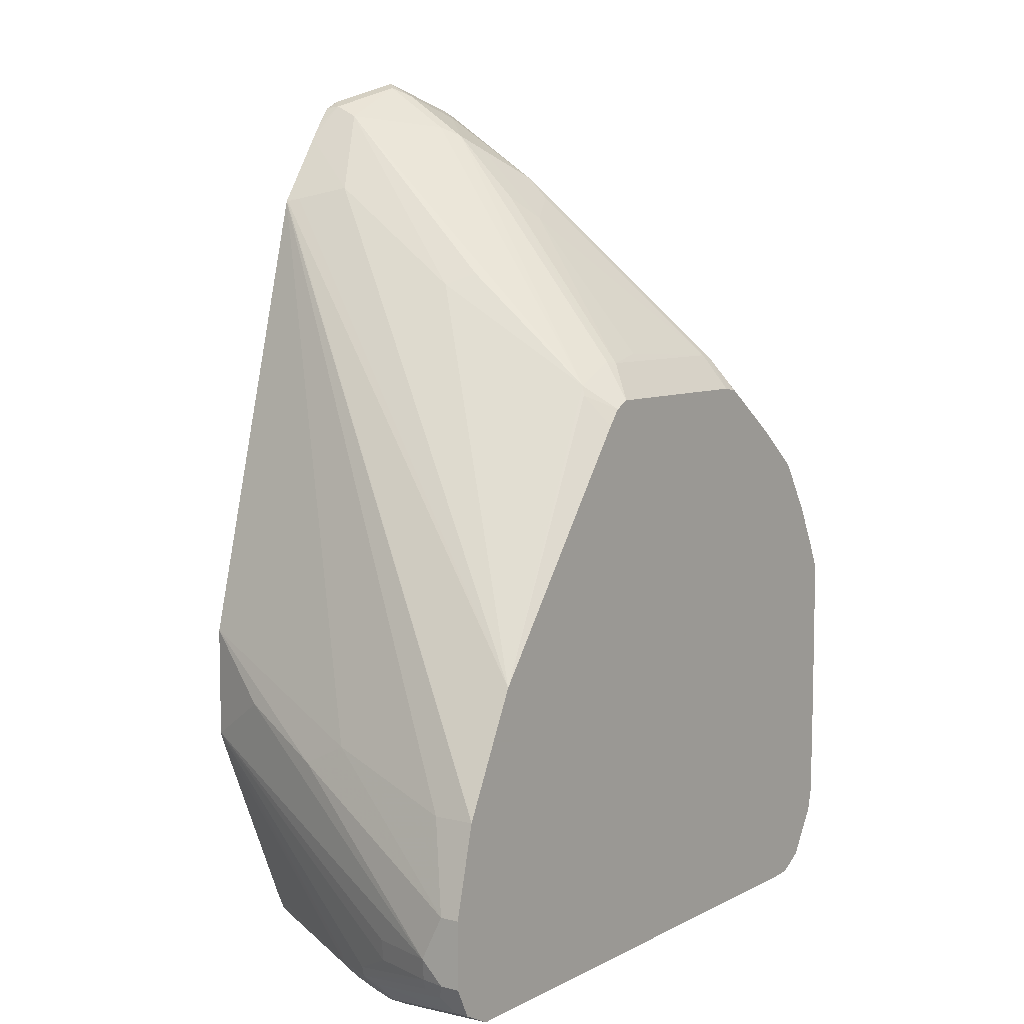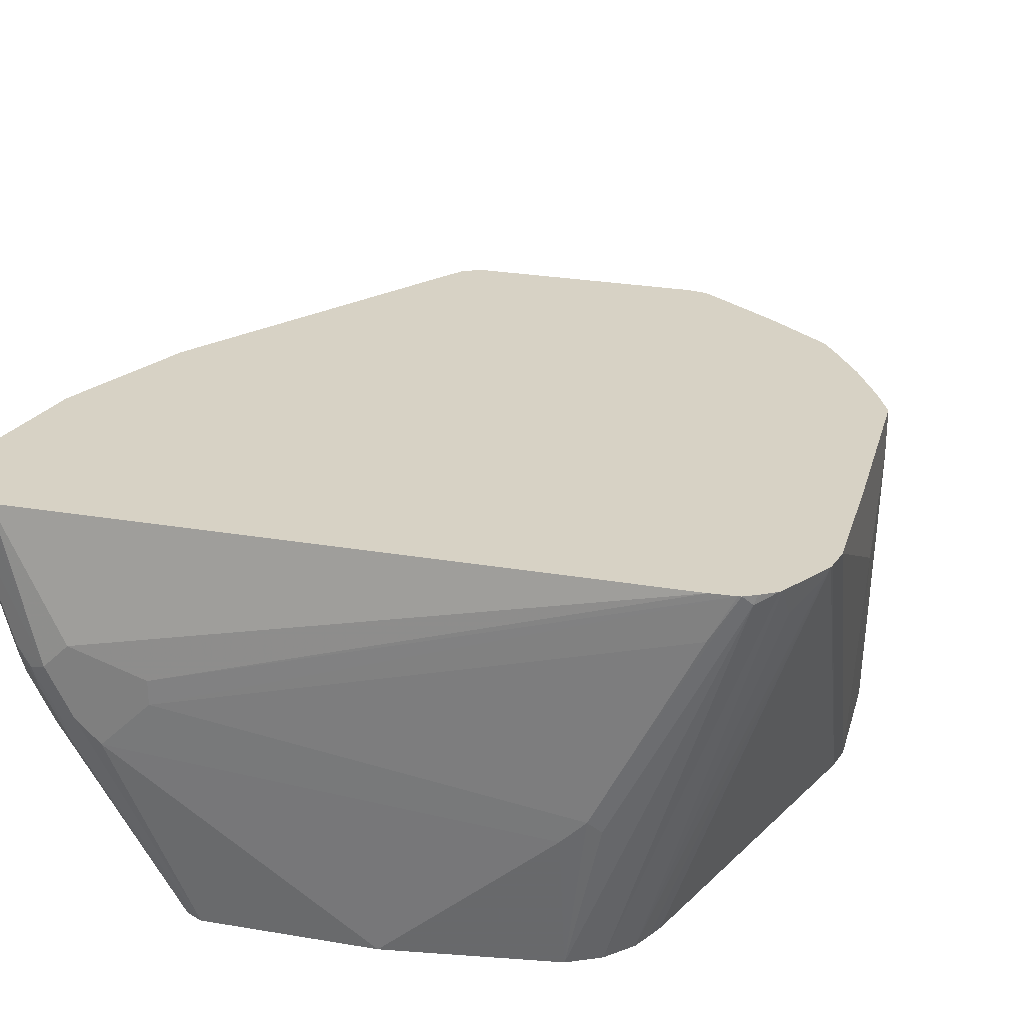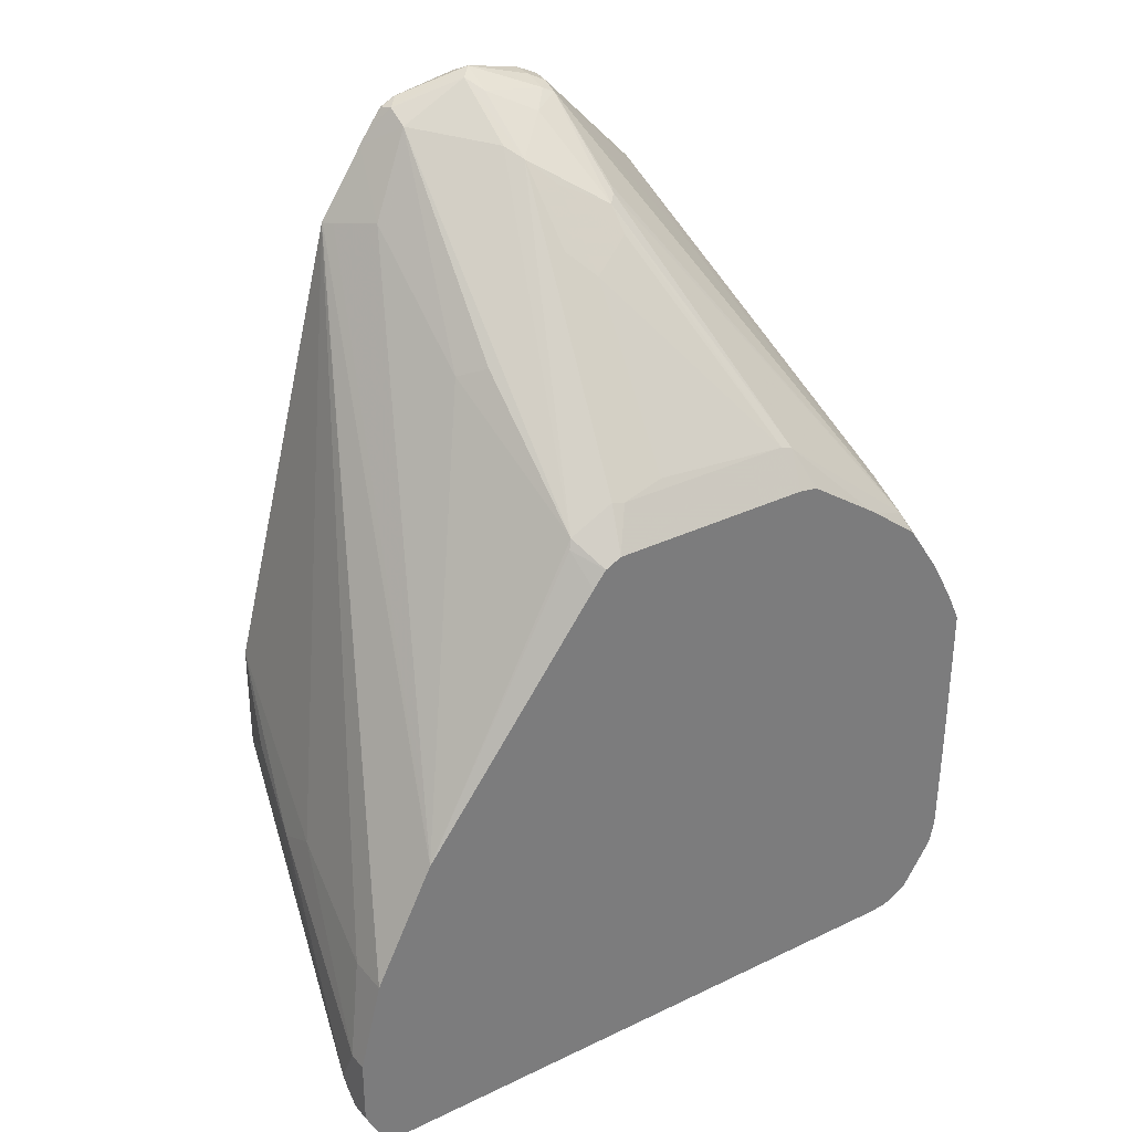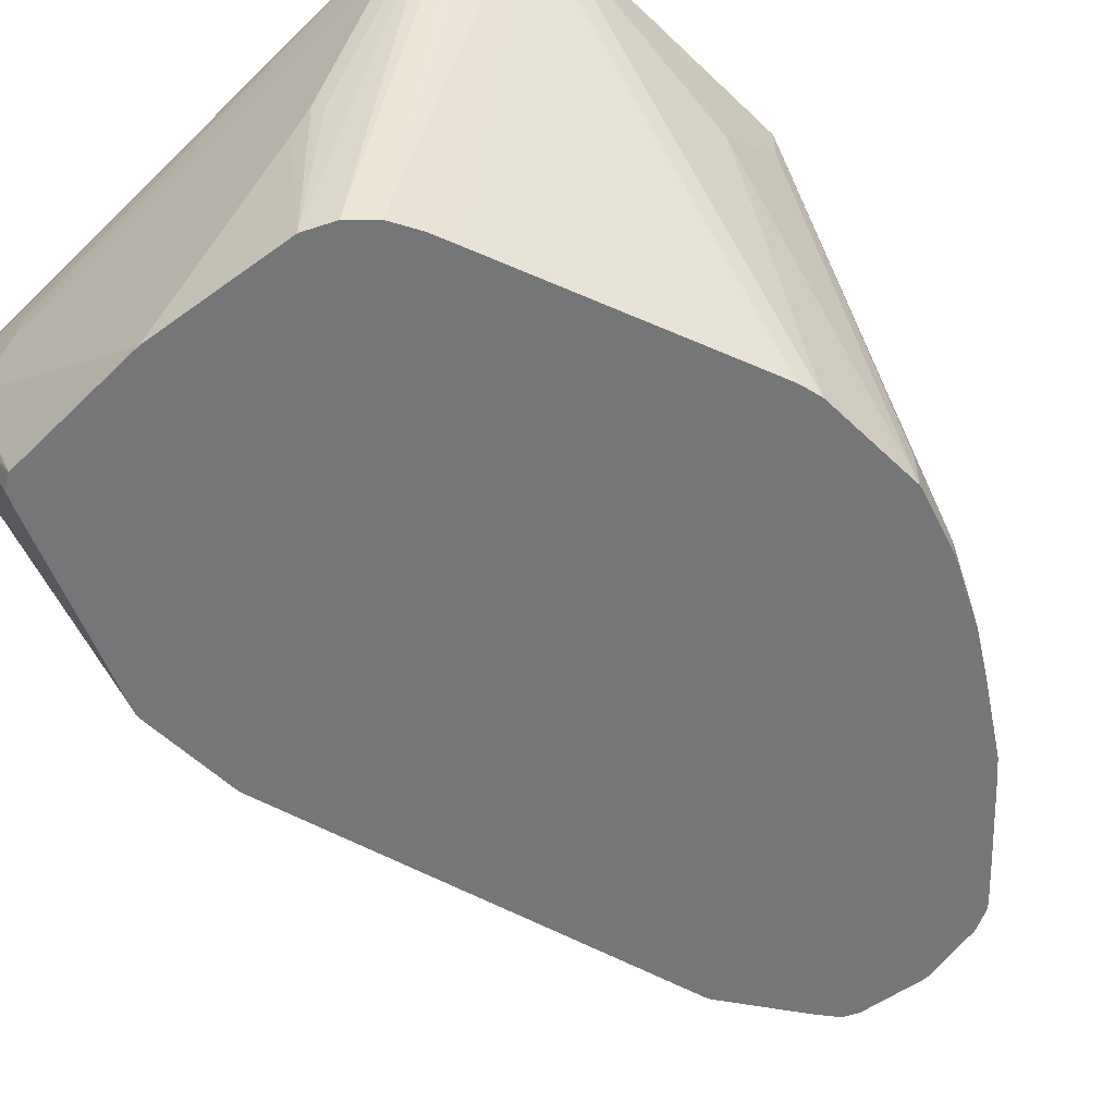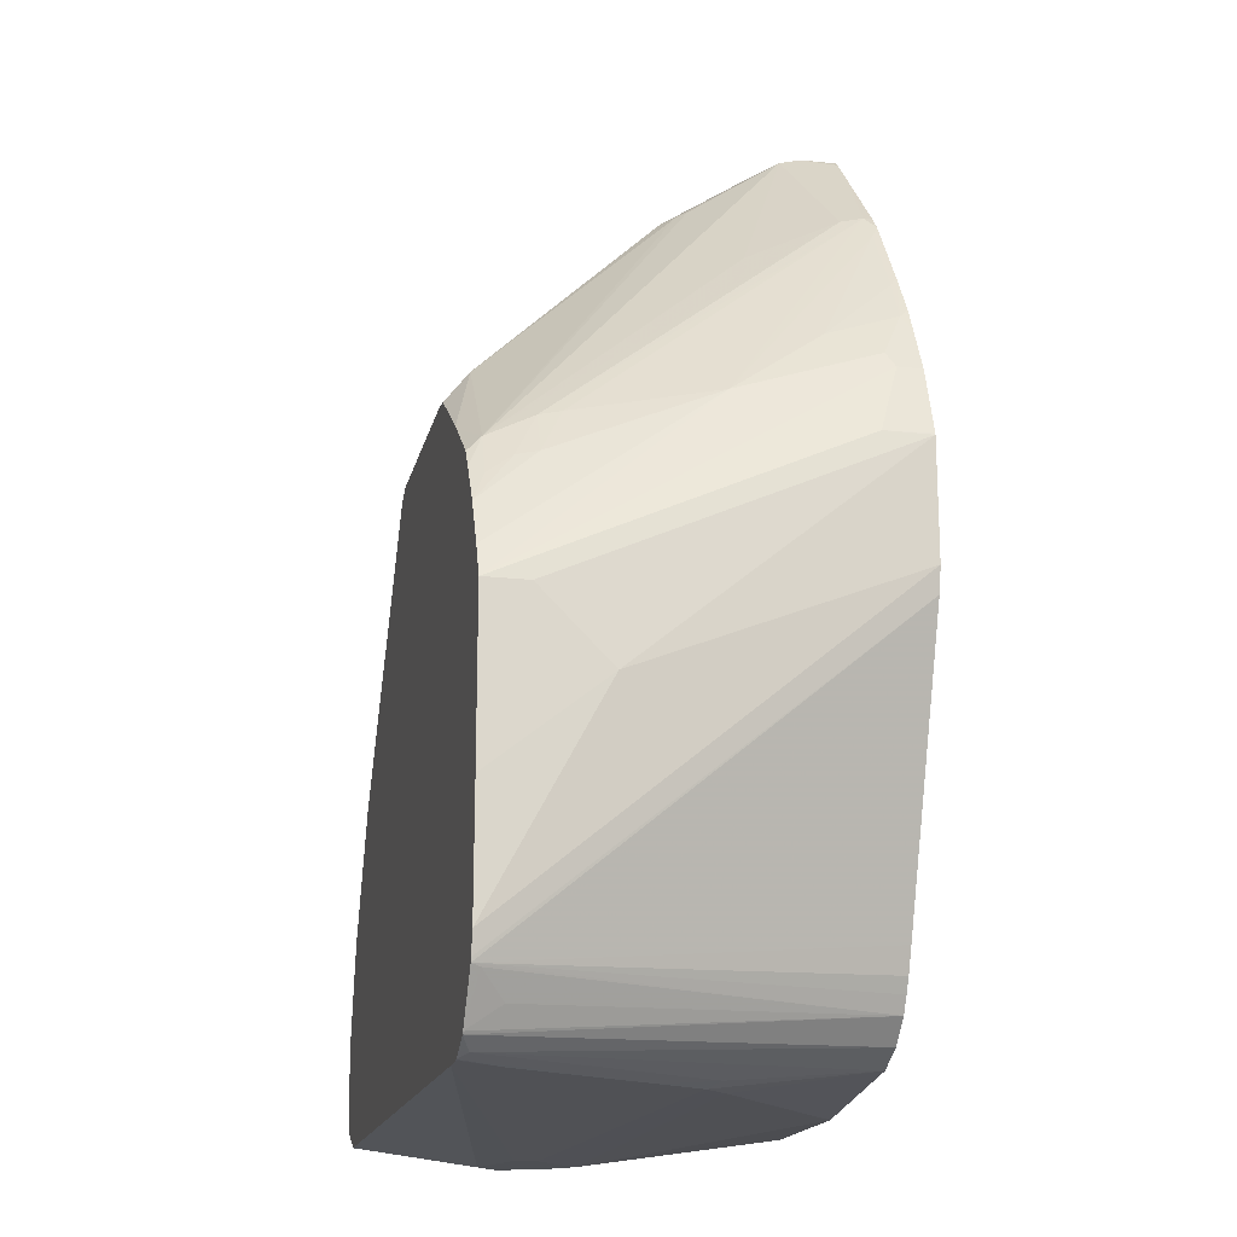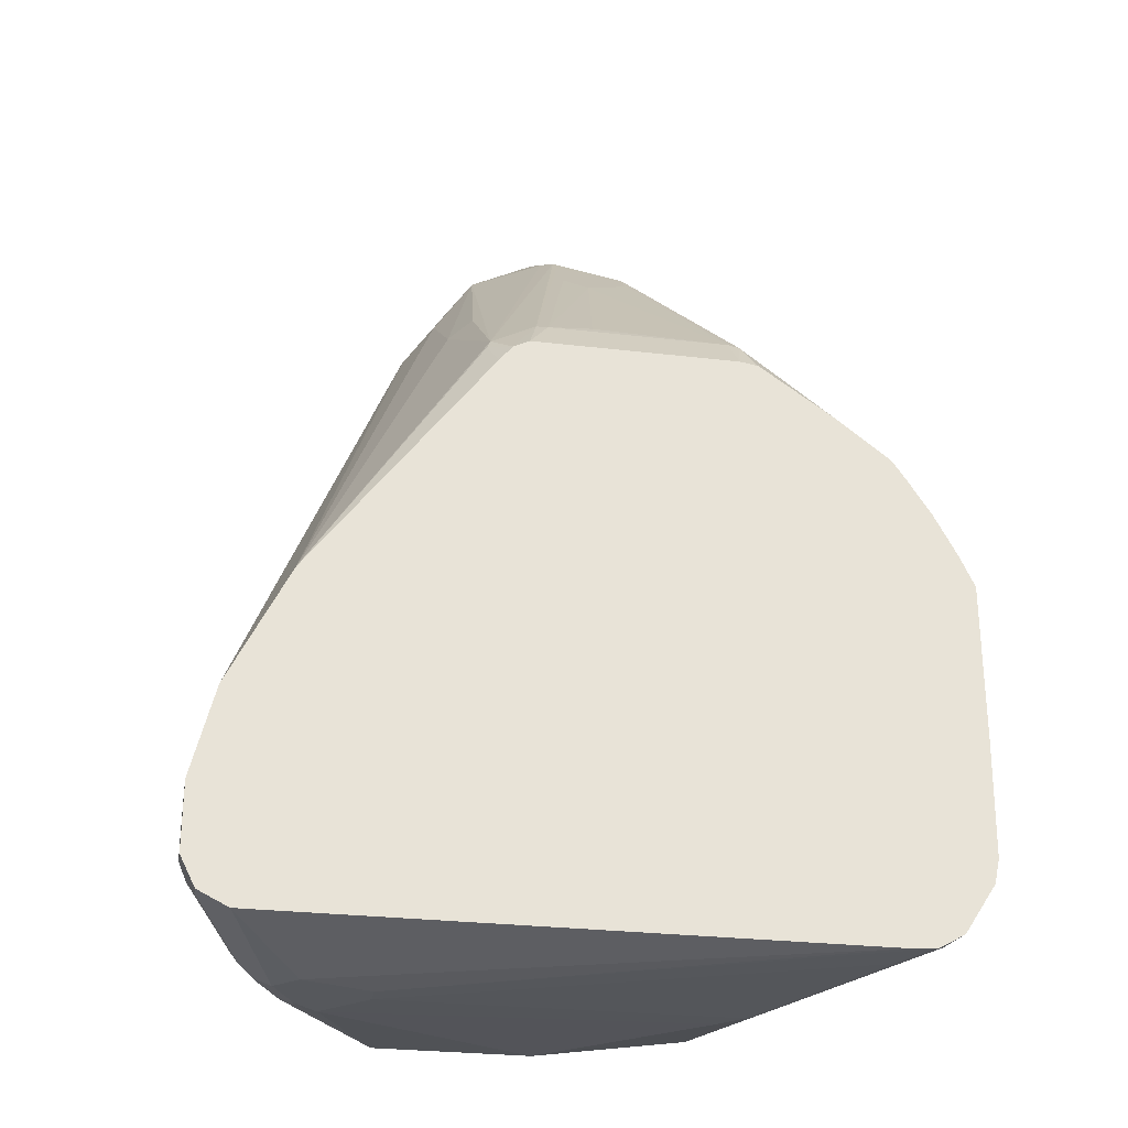
<metadata>
{"format":"obj","ext":"obj","renderer":"f3d","projection":"perspective","resolution":1024,"background":"white","views":[{"elev":7.3,"azim":-54.9,"up":"+Y"},{"elev":27.2,"azim":14.7,"up":"+Z"},{"elev":32.9,"azim":-33.7,"up":"+Y"},{"elev":-56.8,"azim":45.3,"up":"+Z"},{"elev":-17.5,"azim":77.3,"up":"+Y"},{"elev":-27.8,"azim":-10.2,"up":"+Y"}]}
</metadata>
<code>
v 0.3004 -0.08003 0.1402
v 0.3004 -0.08003 0.1777
v 0.3004 -0.1401 0.0801
v 0.2803 0.06002 -0.1613
v 0.3004 -0.2178 0.1777
v 0.2803 0.06002 -0.1201
v 0.2603 0.1201 -0.1402
v 0.2603 0.1001 -0.08009
v 0.2537 0.09345 -0.01334
v 0.2879 -0.05253 0.1777
v 0.2992 -0.3216 0.1777
v 0.2803 -0.04002 -0.1613
v 0.28 0.06134 -0.1613
v 0.2603 0.1201 -0.1613
v 0.2598 0.1213 -0.1613
v 0.2537 0.1335 -0.1335
v 0.2336 0.1736 -0.1535
v 0.2336 0.1535 -0.09343
v 0.1702 0.2703 -0.1552
v 0.1535 0.2937 -0.1535
v 0.2336 0.07336 0.1068
v 0.2537 0.03335 0.1268
v 0.267 -0.01334 0.1777
v 0.2951 -0.34 0.1777
v 0.2756 -0.06126 -0.1613
v 0.2537 0.1335 -0.1613
v 0.2414 0.1579 -0.1613
v 0.2336 0.1736 -0.1613
v 0.2297 0.1813 -0.1613
v 0.2062 0.2184 -0.1613
v 0.2103 0.2103 -0.1552
v 0.1661 0.2785 -0.1613
v 0.1635 0.2823 -0.1613
v 0.1535 0.2937 -0.1613
v 0.0895 0.3615 -0.1613
v 0.06635 0.3856 -0.1613
v 0.05337 0.3938 -0.1335
v 0.05004 0.3905 -0.1151
v 0.1502 0.2903 -0.1351
v 0.2303 0.07007 0.1251
v 0.2503 0.02997 0.1452
v 0.2537 0.01334 0.1669
v 0.2453 0.02001 0.1777
v 0.2941 -0.3436 0.1777
v 0.1886 -0.2992 -0.1613
v 0.06115 0.3899 -0.1613
v 0.04001 0.4005 -0.1402
v 0.04001 0.3955 -0.1177
v 0.1502 0.2503 -0.05506
v 0.02 0.3871 -0.09343
v 0.04001 0.327 -0.01334
v 0.05004 0.3304 -0.02502
v 0.05337 0.3337 -0.03335
v 0.2303 0.05006 0.1652
v 0.2342 0.0359 0.1777
v 0.2678 -0.3843 0.1777
v 0.2904 -0.3454 0.1702
v 0.1669 -0.3471 -0.1613
v 0.1743 -0.333 -0.1613
v 0.1807 -0.3204 -0.1613
v 0.04114 0.3994 -0.1613
v 0.04001 0.4005 -0.1602
v -0.02003 0.4206 -0.1402
v -0.02003 0.4071 -0.1135
v -0.02003 0.3671 -0.0534
v -1.568e-05 0.3471 -0.03335
v 0.04001 0.307 0.006678
v 0.1001 0.1535 0.1535
v 0.1101 0.1502 0.1552
v 0.1902 0.07007 0.1777
v 0.2662 -0.3863 0.1777
v 0.2704 -0.3655 0.1502
v 0.1468 -0.3671 -0.1613
v 0.03944 0.3999 -0.1613
v -0.01896 0.4099 -0.1613
v -0.03 0.4155 -0.1302
v -0.02668 0.4138 -0.1535
v -0.08006 0.4005 -0.1602
v -0.0901 0.3955 -0.1502
v -0.07009 0.1552 0.1502
v -0.02003 0.3471 -0.03335
v -0.03 0.3754 -0.07009
v -0.1101 0.1351 0.1502
v -1.568e-05 0.287 0.02669
v -0.02003 0.1601 0.1477
v -0.06005 0.1535 0.1535
v 0.1039 0.1214 0.1777
v 0.1201 0.1188 0.1777
v 0.1239 0.1163 0.1777
v 0.1844 0.07451 0.1777
v 0.2528 -0.3942 0.1777
v 0.2503 -0.3955 0.1702
v 0.1201 -0.3805 -0.1613
v -0.08063 0.3999 -0.1613
v -0.0901 0.3855 -0.1302
v -0.09361 0.3935 -0.1613
v -0.09342 0.3938 -0.1602
v -0.1057 0.3777 -0.1613
v -0.1051 0.378 -0.1602
v -0.1151 0.3638 -0.1613
v -0.02003 0.307 0.006678
v -0.09455 0.1141 0.1777
v -0.08006 0.1214 0.1777
v -0.1134 0.1268 0.1535
v -0.1101 0.2353 0.03001
v -0.1301 0.2253 0.009997
v -0.267 -0.1135 0.1777
v -0.04004 0.1677 0.1402
v 0.2428 -0.3992 0.1777
v 0.2303 -0.3955 0.1301
v 0.1902 -0.3955 0.05006
v 0.1502 -0.3955 -0.03003
v 0.1401 -0.4005 -0.02001
v 0.1201 -0.4005 -0.04002
v -0.01896 -0.4005 -0.1613
v -0.1301 0.3154 -0.1101
v -0.1546 0.3043 -0.1613
v -0.1502 0.3054 -0.1502
v -0.1063 0.09946 0.1777
v -0.2937 -0.1668 0.1777
v -0.1552 0.3028 -0.1602
v 0.2403 -0.3996 0.1777
v 0.2203 -0.4005 0.1402
v 0.1602 -0.4005 0.02002
v -0.1802 -0.4206 0.04004
v -0.2203 -0.4206 6.09e-06
v -0.1602 -0.4005 -0.1613
v -0.1551 0.3035 -0.1613
v -0.3129 -0.2053 0.1777
v -0.1555 0.3027 -0.1613
v -0.3204 -0.2202 0.1777
v -0.3196 -0.2186 0.1777
v 0.2203 -0.4005 0.1777
v -0.1802 -0.4206 0.06005
v -0.2403 -0.4206 0.02002
v -0.2403 -0.4155 -0.002483
v -0.2503 -0.4105 -0.005006
v -0.1624 -0.3994 -0.1613
v -0.2604 -0.1001 -0.1613
v -0.3004 -0.1802 0.02002
v -0.3204 -0.2202 0.1402
v -0.3405 -0.3004 0.1777
v -0.3004 -0.4005 0.1777
v -0.2403 -0.4206 0.0801
v -0.2604 -0.4206 0.06005
v -0.2536 -0.4138 0.01335
v -0.1735 -0.3938 -0.1613
v -0.2703 -0.4105 0.03502
v -0.2703 -0.3905 -0.005006
v -0.2604 -0.1991 -0.1613
v -0.2804 -0.1601 -0.1001
v -0.3004 -0.2002 -0.02001
v -0.3405 -0.3004 0.1602
v -0.3405 -0.3605 0.1777
v -0.3054 -0.398 0.1777
v -0.3271 -0.3871 0.1669
v -0.287 -0.4071 0.06675
v -0.2737 -0.4138 0.05338
v -0.3271 -0.3871 0.1777
v -0.1802 -0.3805 -0.1613
v -0.2903 -0.3905 0.03502
v -0.2753 -0.3805 -0.002483
v -0.2601 -0.2002 -0.1613
v -0.2592 -0.2025 -0.1613
v -0.254 -0.2151 -0.1613
v -0.3154 -0.3605 0.07757
v -0.3204 -0.3405 0.0801
v -0.3405 -0.3405 0.1402
v -0.3405 -0.3605 0.1602
v -0.3317 -0.378 0.1777
v -0.3337 -0.3738 0.1535
v -0.2937 -0.3938 0.05338
v -0.3304 -0.3704 0.1352
v -0.3354 -0.3605 0.1377
v -0.2954 -0.3805 0.03755
f 82 95 83
f 93 113 114
f 93 112 113
f 93 111 112
f 93 110 111
f 92 110 93
f 92 109 110
f 91 109 92
f 84 108 85
f 84 86 108
f 84 101 86
f 81 101 84
f 83 106 107
f 83 105 106
f 83 95 105
f 93 114 115
f 83 104 102
f 85 108 86
f 83 107 104
f 104 107 119
f 95 116 106
f 113 124 125
f 112 124 113
f 111 124 112
f 80 103 86
f 109 124 111
f 109 123 124
f 109 122 123
f 109 111 110
f 95 100 116
f 107 121 120
f 107 116 118
f 106 116 107
f 102 104 119
f 100 118 116
f 100 117 118
f 98 100 99
f 96 98 97
f 95 106 105
f 107 118 121
f 80 102 103
f 68 84 85
f 80 101 81
f 67 84 68
f 66 84 67
f 66 81 84
f 65 83 80
f 65 82 83
f 65 76 82
f 65 81 66
f 65 80 81
f 64 76 65
f 63 79 76
f 63 78 79
f 63 77 78
f 63 75 77
f 63 76 64
f 62 75 63
f 113 125 126
f 62 74 75
f 68 86 103
f 68 103 87
f 68 87 69
f 69 87 88
f 80 86 101
f 79 100 95
f 79 99 100
f 79 98 99
f 79 97 98
f 78 97 79
f 78 96 97
f 78 94 96
f 80 83 102
f 77 94 78
f 76 79 95
f 75 94 77
f 73 92 93
f 71 92 73
f 71 91 92
f 69 90 70
f 69 89 90
f 69 88 89
f 76 95 82
f 113 126 114
f 145 156 157
f 115 126 127
f 150 168 151
f 150 167 168
f 150 166 167
f 150 163 166
f 149 165 160
f 149 164 165
f 149 163 164
f 149 162 163
f 151 168 152
f 149 175 162
f 148 157 161
f 148 158 157
f 147 149 160
f 145 159 156
f 145 155 159
f 145 158 146
f 145 157 158
f 143 155 145
f 149 161 175
f 143 145 144
f 152 168 153
f 156 159 170
f 61 74 62
f 171 173 172
f 171 174 173
f 169 174 171
f 168 174 169
f 166 168 167
f 166 174 168
f 166 175 174
f 154 169 170
f 163 175 166
f 161 172 173
f 161 174 175
f 161 173 174
f 157 172 161
f 156 172 157
f 156 171 172
f 156 169 171
f 156 170 169
f 162 175 163
f 114 126 115
f 142 169 154
f 142 153 168
f 127 136 137
f 127 135 136
f 126 135 127
f 125 135 126
f 125 145 135
f 125 144 145
f 125 134 144
f 123 125 124
f 127 137 138
f 122 125 123
f 122 133 134
f 121 132 129
f 121 131 132
f 121 130 131
f 121 128 130
f 120 121 129
f 117 121 118
f 117 128 121
f 122 134 125
f 142 168 169
f 130 139 140
f 130 141 131
f 140 153 141
f 140 152 153
f 139 152 140
f 139 151 152
f 139 150 151
f 137 149 147
f 137 161 149
f 137 148 161
f 130 140 141
f 137 158 148
f 137 147 138
f 136 146 137
f 135 146 136
f 135 145 146
f 133 144 134
f 133 143 144
f 131 153 142
f 131 141 153
f 137 146 158
f 58 71 73
f 68 85 86
f 56 72 57
f 4 150 139
f 4 163 150
f 4 164 163
f 4 165 164
f 4 160 165
f 4 147 160
f 4 138 147
f 4 127 138
f 4 115 127
f 4 93 115
f 4 73 93
f 4 58 73
f 4 59 58
f 4 60 59
f 4 45 60
f 4 25 45
f 4 12 25
f 4 139 130
f 4 130 128
f 4 128 117
f 4 117 100
f 4 26 15
f 4 27 26
f 4 28 27
f 4 29 28
f 4 30 29
f 4 32 30
f 4 33 32
f 4 34 33
f 3 12 4
f 4 35 34
f 4 46 36
f 4 61 46
f 4 74 61
f 4 75 74
f 4 94 75
f 4 96 94
f 4 98 96
f 4 100 98
f 4 36 35
f 3 11 12
f 3 5 11
f 2 11 5
f 2 87 103
f 2 88 87
f 2 89 88
f 2 90 89
f 2 70 90
f 2 55 70
f 2 43 55
f 2 23 43
f 2 103 102
f 2 10 23
f 2 7 8
f 2 6 7
f 1 6 2
f 1 4 6
f 1 3 4
f 1 5 3
f 1 2 5
f 57 72 58
f 2 9 10
f 4 15 14
f 2 102 119
f 2 107 120
f 2 24 11
f 2 44 24
f 2 56 44
f 2 71 56
f 2 91 71
f 2 109 91
f 2 122 109
f 2 133 122
f 2 119 107
f 2 143 133
f 2 159 155
f 2 170 159
f 2 154 170
f 2 142 154
f 2 131 142
f 2 132 131
f 2 129 132
f 2 120 129
f 2 155 143
f 4 14 13
f 2 8 9
f 6 13 7
f 44 57 58
f 44 56 57
f 43 54 55
f 42 54 43
f 41 54 42
f 40 54 41
f 39 54 40
f 39 49 54
f 44 58 59
f 38 54 49
f 38 52 53
f 38 51 52
f 38 50 51
f 38 48 50
f 38 49 39
f 37 48 38
f 37 47 48
f 37 46 47
f 38 53 54
f 36 46 37
f 44 59 60
f 46 61 62
f 4 13 6
f 56 58 72
f 56 71 58
f 54 69 70
f 54 70 55
f 52 54 53
f 51 69 52
f 51 68 69
f 44 60 45
f 51 67 68
f 51 65 66
f 50 65 51
f 50 64 65
f 48 64 50
f 48 63 64
f 47 63 48
f 47 62 63
f 46 62 47
f 51 66 67
f 25 44 45
f 52 69 54
f 23 42 43
f 16 27 17
f 16 26 27
f 15 26 16
f 11 25 12
f 11 24 25
f 9 23 10
f 9 22 23
f 9 21 22
f 17 27 28
f 9 20 21
f 9 18 19
f 9 17 18
f 9 16 17
f 7 9 8
f 7 15 16
f 24 44 25
f 7 14 15
f 7 13 14
f 9 19 20
f 17 28 29
f 7 16 9
f 17 30 31
f 17 29 30
f 22 40 41
f 21 40 22
f 20 40 21
f 20 39 40
f 20 38 39
f 20 37 38
f 23 41 42
f 20 36 37
f 22 41 23
f 20 34 35
f 20 33 34
f 19 30 32
f 19 31 30
f 19 33 20
f 19 32 33
f 17 31 18
f 20 35 36
f 18 31 19

</code>
